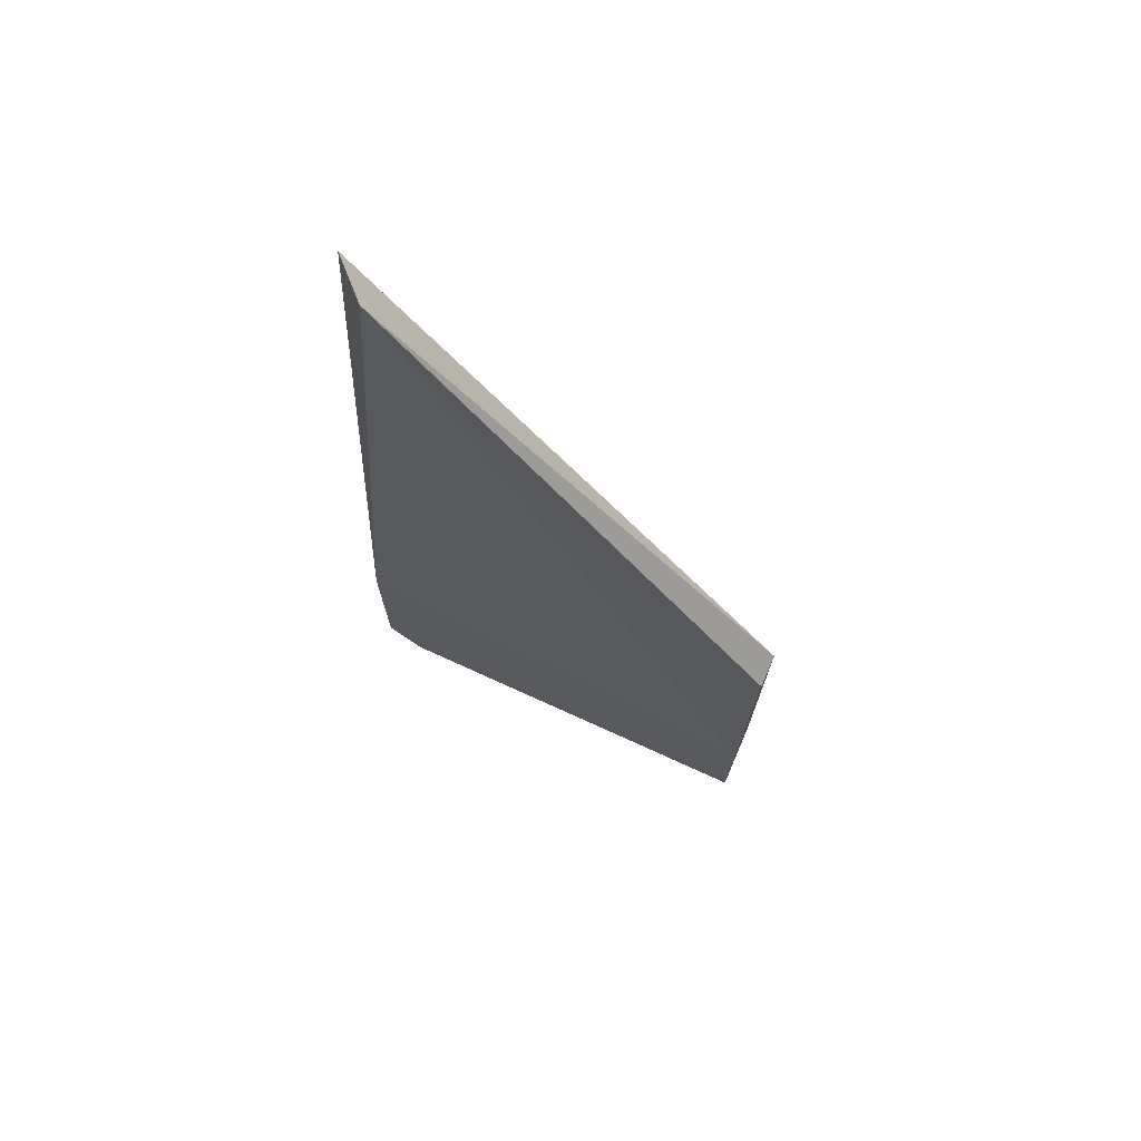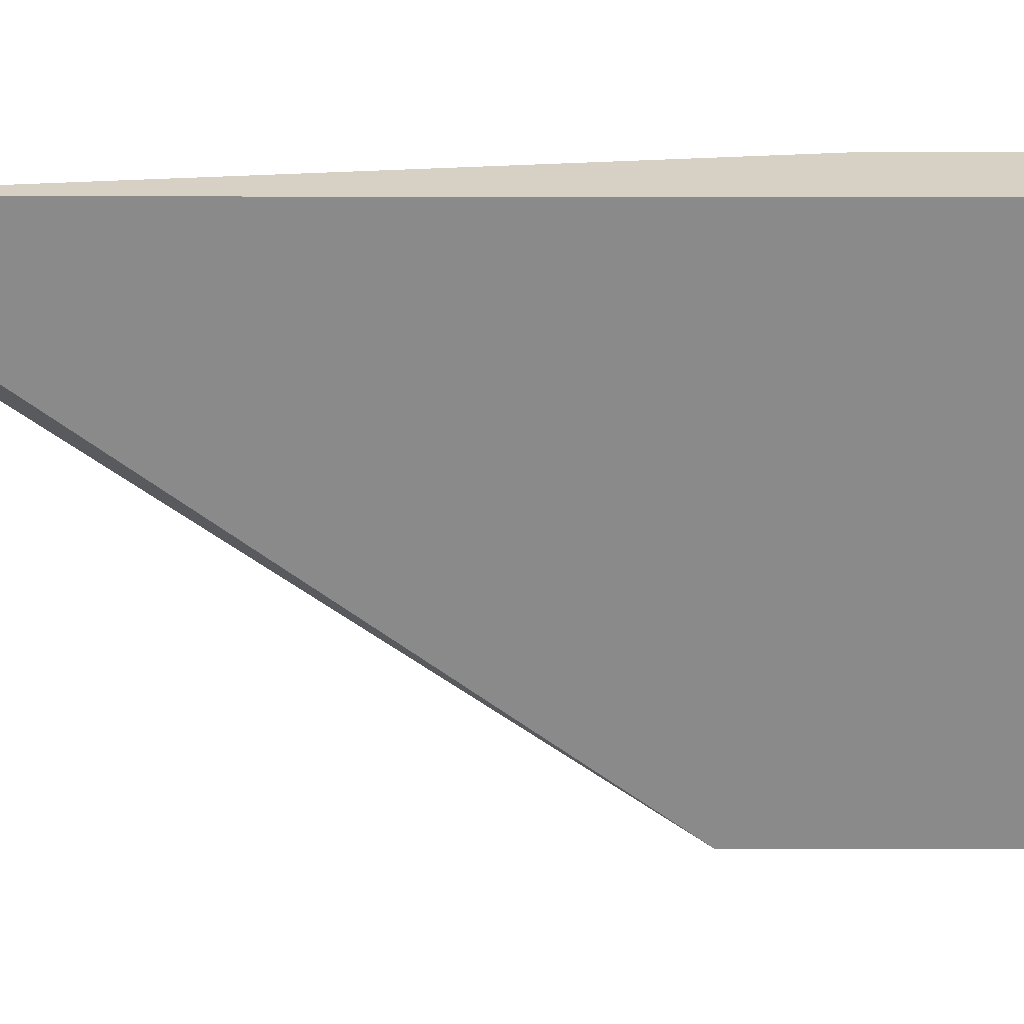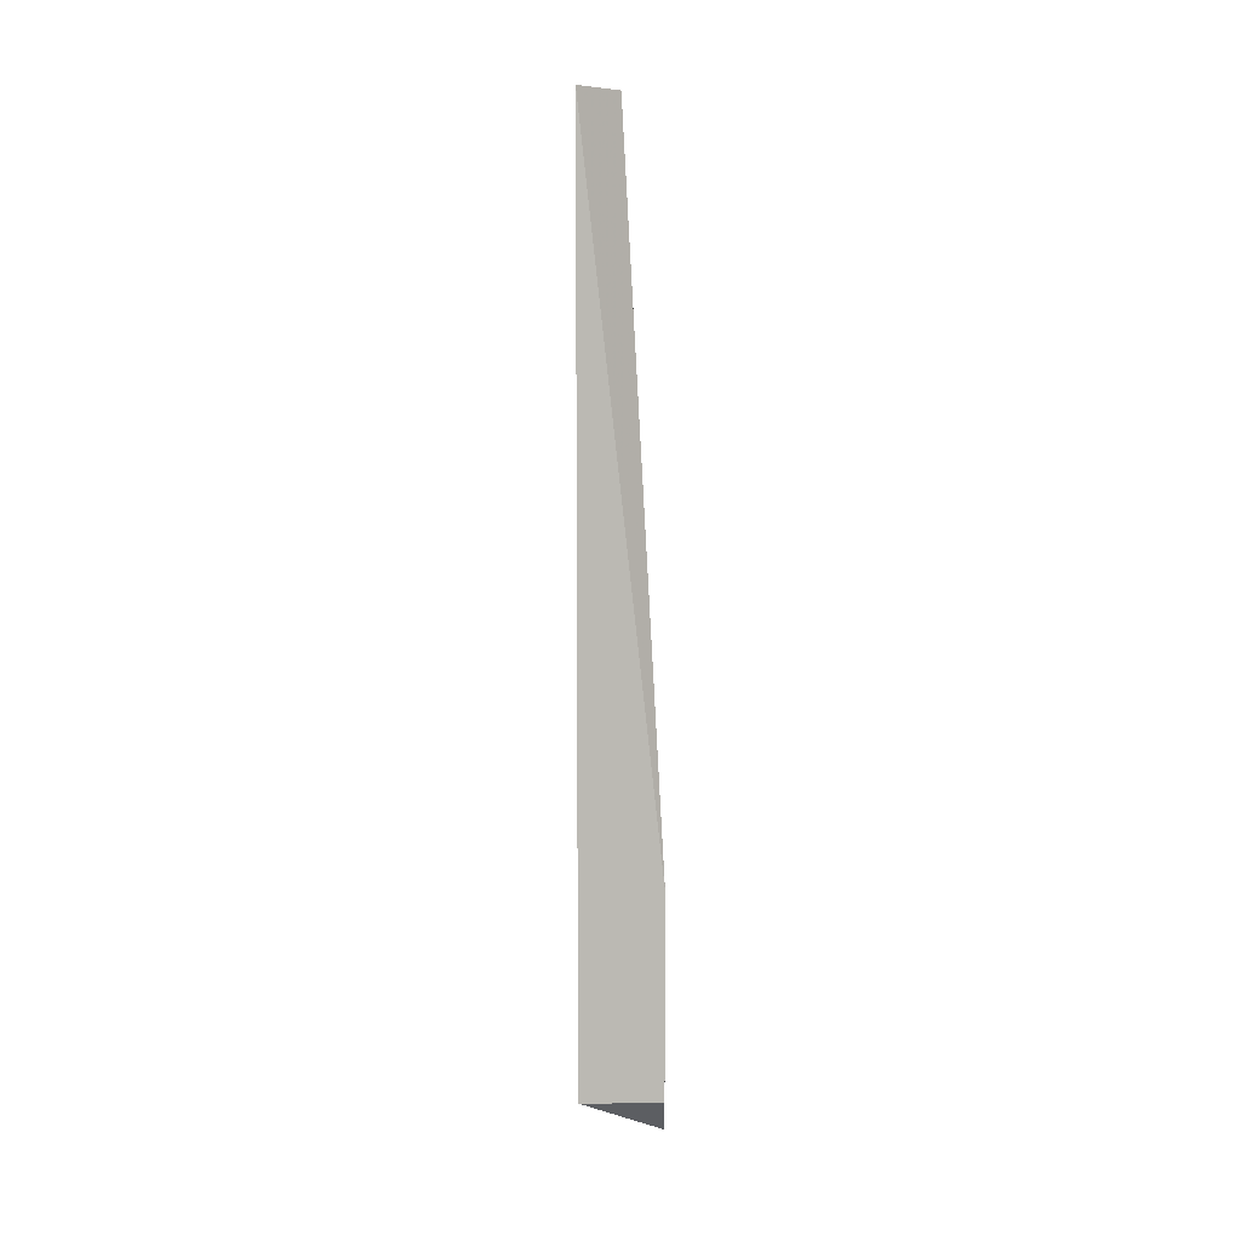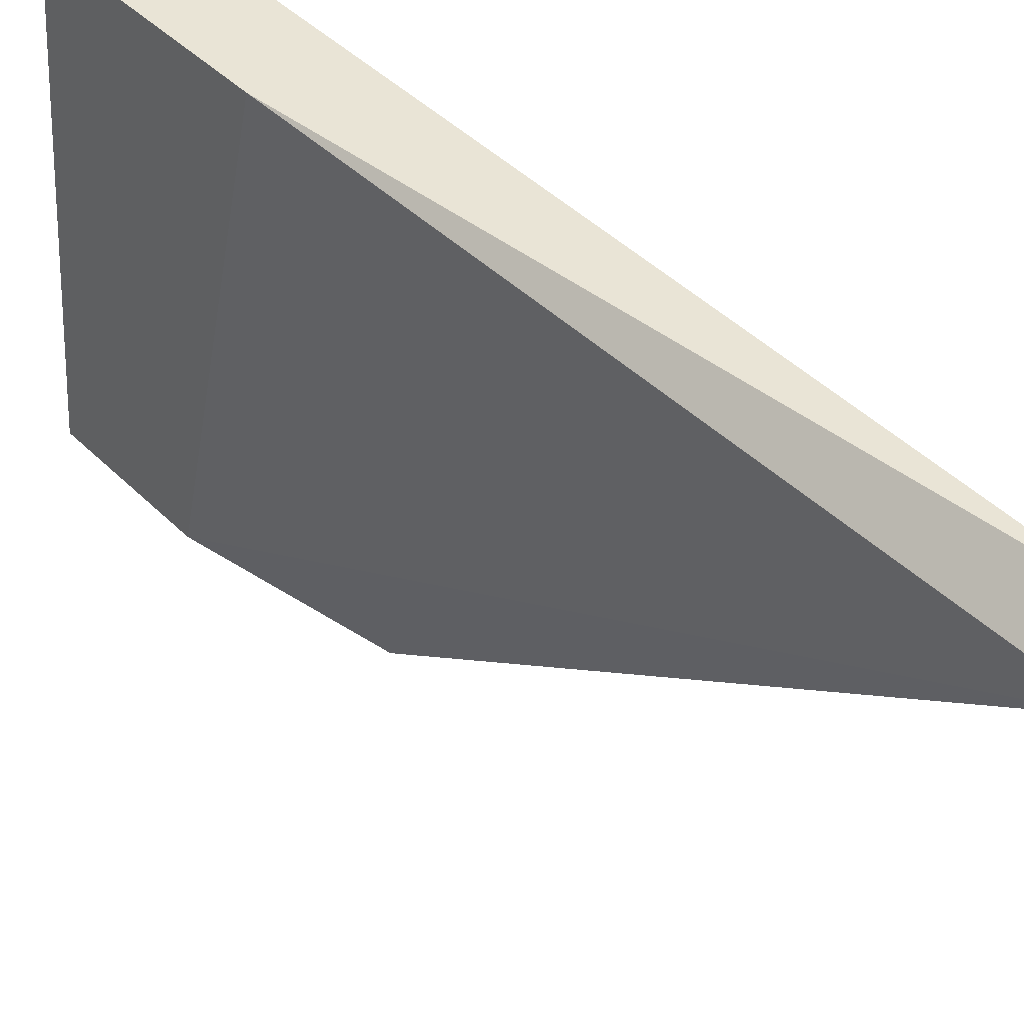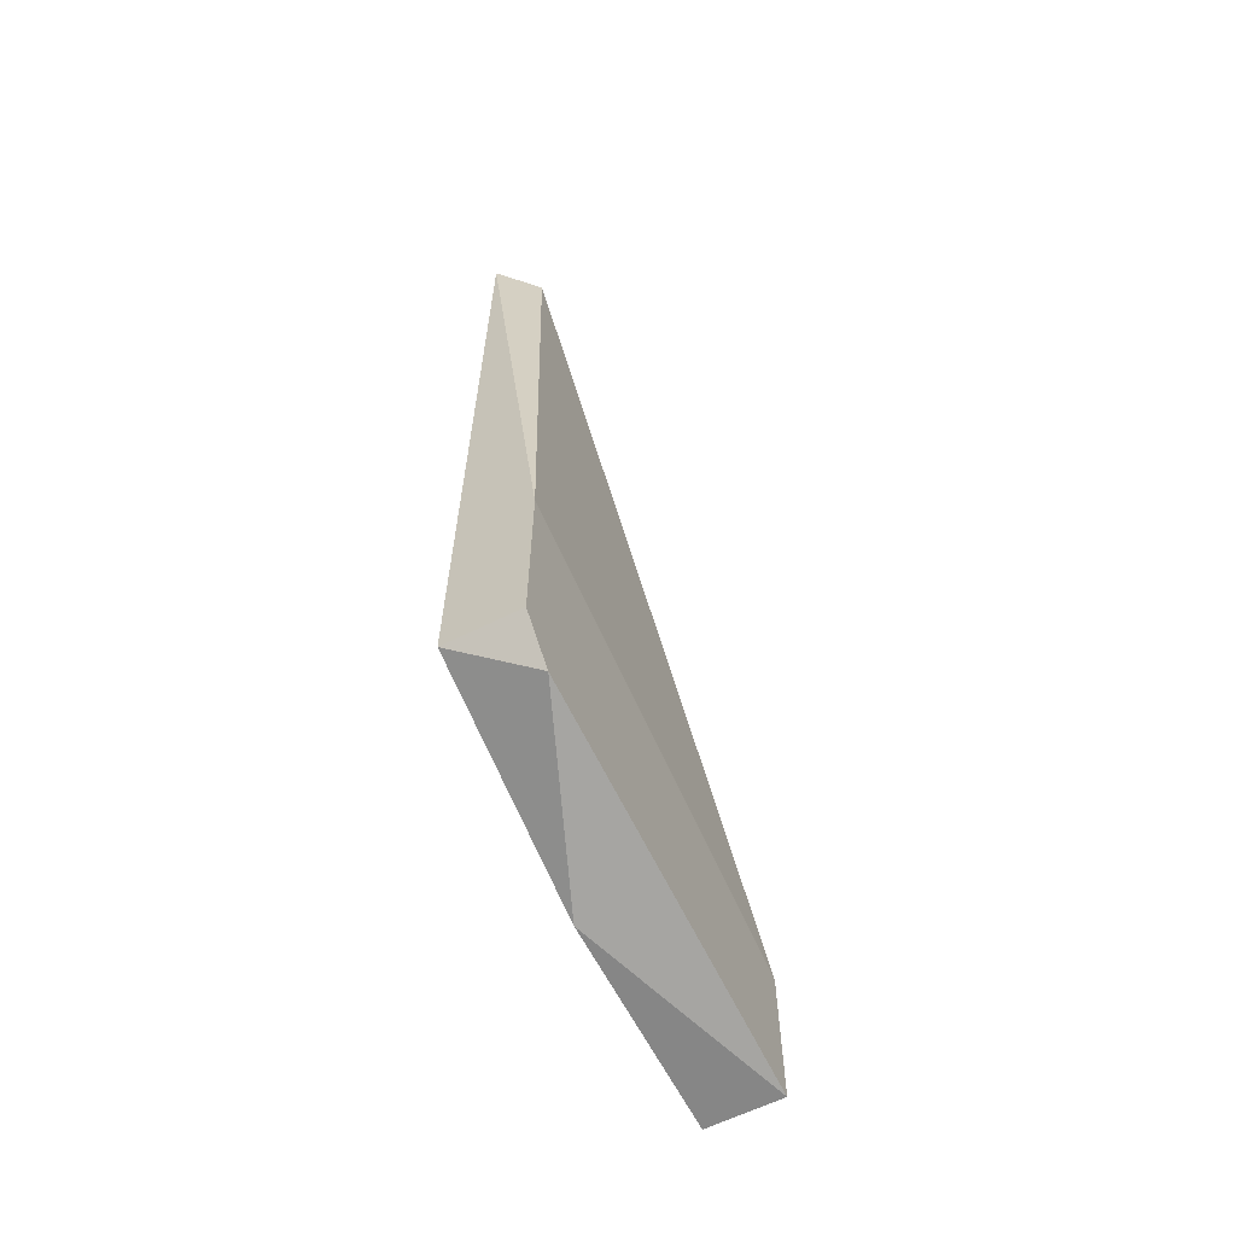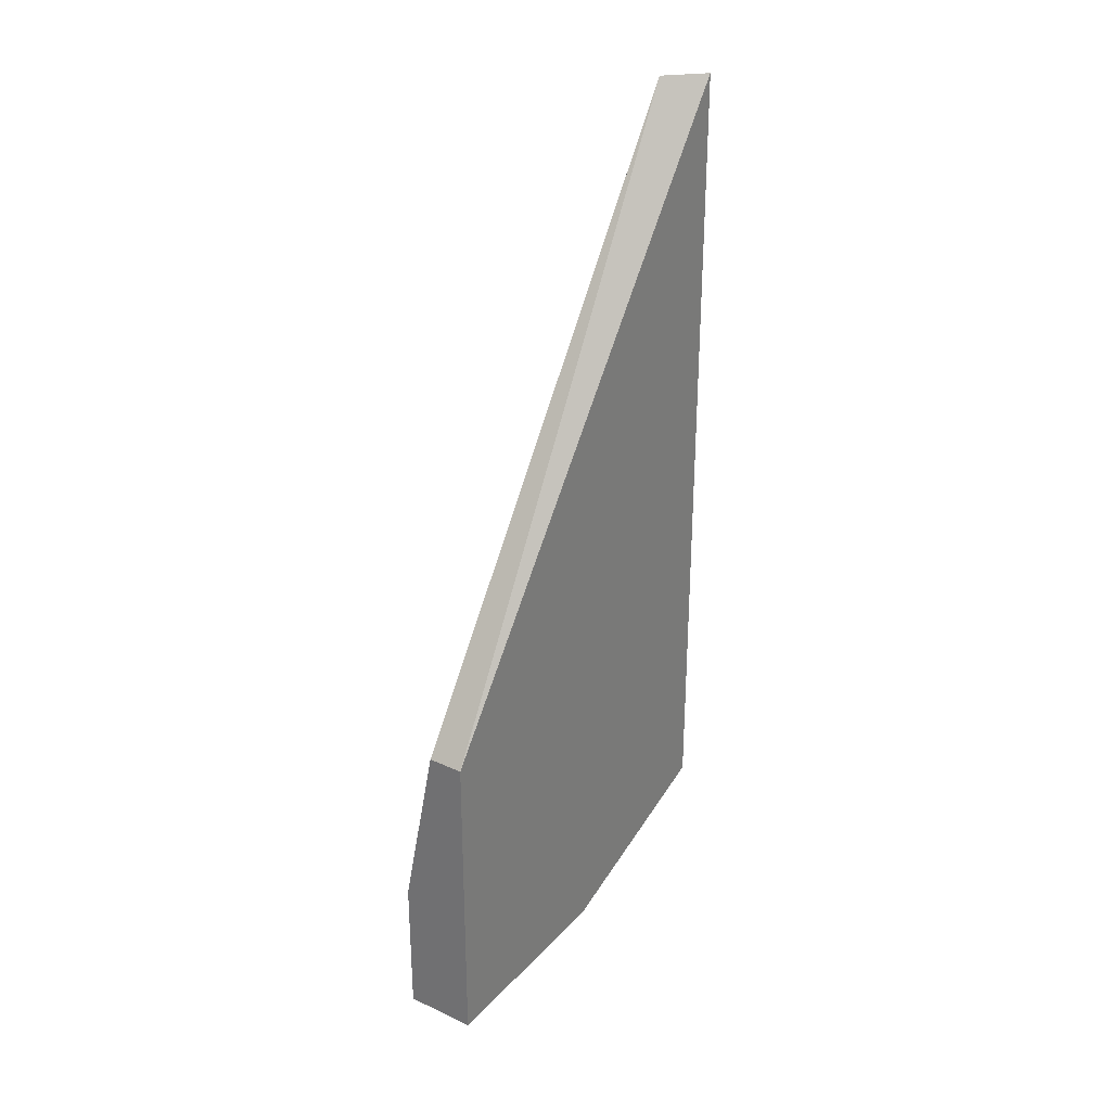
<metadata>
{"format":"obj","ext":"obj","renderer":"f3d","projection":"perspective","resolution":1024,"background":"white","views":[{"elev":71.9,"azim":-66.6,"up":"+Z"},{"elev":26.6,"azim":90.1,"up":"+Y"},{"elev":7.1,"azim":179.8,"up":"+Z"},{"elev":42.5,"azim":-40.3,"up":"+Y"},{"elev":-62.1,"azim":-153.2,"up":"+Z"},{"elev":29.4,"azim":34.1,"up":"+Z"}]}
</metadata>
<code>
v -0.001934 0.02506 -0.0559
v -0.001934 0.0382 -0.03679
v -0.003129 0.0394 -0.05829
v -0.003129 0.0394 -0.06426
v -0.003129 0.02506 -0.06666
v -0.003129 0.02506 -0.06188
v -0.003129 0.0382 -0.06546
v -0.00074 0.0394 -0.06426
v -0.00074 0.0394 -0.03679
v -0.00074 0.03223 -0.06666
v -0.00074 0.02506 -0.0559
v -0.00074 0.02506 -0.06666
f 10 5 7
f 4 9 8
f 9 12 8
f 12 9 11
f 5 12 11
f 9 2 11
f 4 5 6
f 5 11 6
f 4 6 3
f 9 4 3
f 2 9 3
f 6 2 3
f 11 2 1
f 2 6 1
f 6 11 1
f 12 5 10
f 8 12 10
f 8 10 7
f 5 4 7
f 4 8 7

</code>
